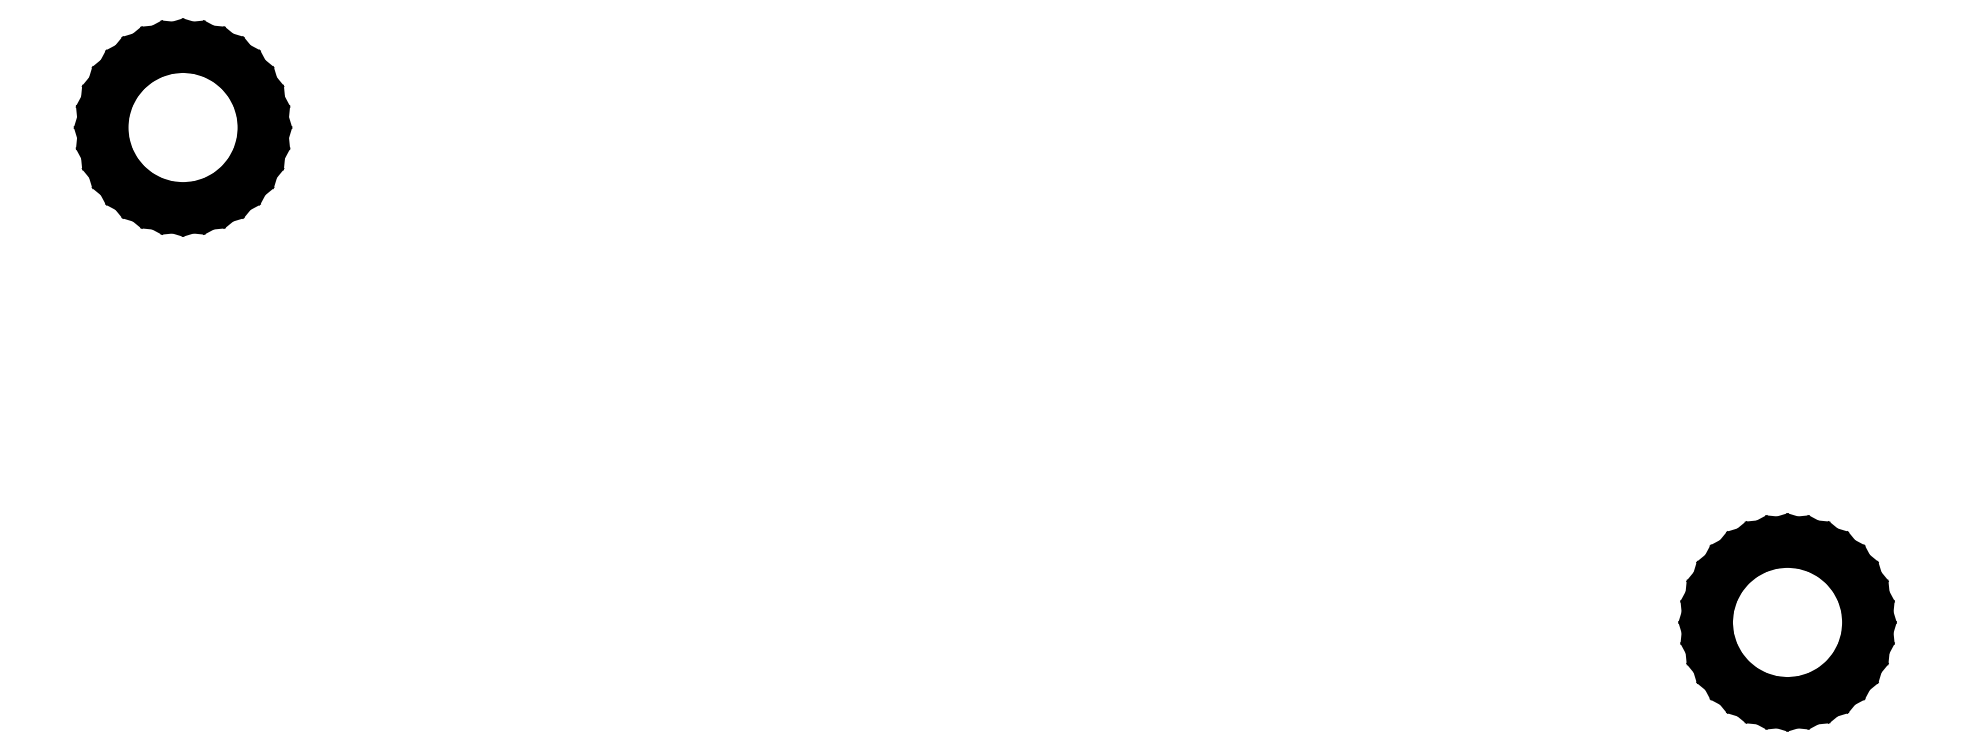
<metadata>
{"format":"dxf","ext":"dxf","renderer":"ezdxf+matplotlib","layout":"modelspace","background":"white","min_lineweight":24,"dpi":150}
</metadata>
<code>
0
SECTION
2
ENTITIES
0
LINE
8
0
10
-69.65
20
18.26
11
-69
21
18.46
0
LINE
8
0
10
-69
20
18.46
11
-68.39
21
18.78
0
LINE
8
0
10
-68.39
20
18.78
11
-67.86
21
19.22
0
LINE
8
0
10
-67.86
20
19.22
11
-67.43
21
19.75
0
LINE
8
0
10
-67.43
20
19.75
11
-67.1
21
20.35
0
LINE
8
0
10
-67.1
20
20.35
11
-66.9
21
21.01
0
LINE
8
0
10
-66.9
20
21.01
11
-66.84
21
21.69
0
LINE
8
0
10
-66.84
20
21.69
11
-66.9
21
22.38
0
LINE
8
0
10
-66.9
20
22.38
11
-67.1
21
23.03
0
LINE
8
0
10
-67.1
20
23.03
11
-67.43
21
23.64
0
LINE
8
0
10
-67.43
20
23.64
11
-67.86
21
24.17
0
LINE
8
0
10
-67.86
20
24.17
11
-68.39
21
24.6
0
LINE
8
0
10
-68.39
20
24.6
11
-69
21
24.93
0
LINE
8
0
10
-69
20
24.93
11
-69.65
21
25.13
0
LINE
8
0
10
-69.65
20
25.13
11
-70.34
21
25.19
0
LINE
8
0
10
-70.34
20
25.19
11
-71.02
21
25.13
0
LINE
8
0
10
-71.02
20
25.13
11
-71.68
21
24.93
0
LINE
8
0
10
-71.68
20
24.93
11
-72.28
21
24.6
0
LINE
8
0
10
-72.28
20
24.6
11
-72.81
21
24.17
0
LINE
8
0
10
-72.81
20
24.17
11
-73.25
21
23.64
0
LINE
8
0
10
-73.25
20
23.64
11
-73.57
21
23.03
0
LINE
8
0
10
-73.57
20
23.03
11
-73.77
21
22.38
0
LINE
8
0
10
-73.77
20
22.38
11
-73.84
21
21.69
0
LINE
8
0
10
-73.84
20
21.69
11
-73.77
21
21.01
0
LINE
8
0
10
-73.77
20
21.01
11
-73.57
21
20.35
0
LINE
8
0
10
-73.57
20
20.35
11
-73.25
21
19.75
0
LINE
8
0
10
-73.25
20
19.75
11
-72.81
21
19.22
0
LINE
8
0
10
-72.81
20
19.22
11
-72.28
21
18.78
0
LINE
8
0
10
-72.28
20
18.78
11
-71.68
21
18.46
0
LINE
8
0
10
-71.68
20
18.46
11
-71.02
21
18.26
0
LINE
8
0
10
-71.02
20
18.26
11
-70.34
21
18.19
0
LINE
8
0
10
-70.34
20
18.19
11
-69.65
21
18.26
0
LINE
8
0
10
0.6828
20
-3.433
11
1.339
21
-3.234
0
LINE
8
0
10
1.339
20
-3.234
11
1.944
21
-2.91
0
LINE
8
0
10
1.944
20
-2.91
11
2.475
21
-2.475
0
LINE
8
0
10
2.475
20
-2.475
11
2.91
21
-1.944
0
LINE
8
0
10
2.91
20
-1.944
11
3.234
21
-1.339
0
LINE
8
0
10
3.234
20
-1.339
11
3.433
21
-0.6828
0
LINE
8
0
10
3.433
20
-0.6828
11
3.5
21
0
0
LINE
8
0
10
3.5
20
0
11
3.433
21
0.6828
0
LINE
8
0
10
3.433
20
0.6828
11
3.234
21
1.339
0
LINE
8
0
10
3.234
20
1.339
11
2.91
21
1.944
0
LINE
8
0
10
2.91
20
1.944
11
2.475
21
2.475
0
LINE
8
0
10
2.475
20
2.475
11
1.944
21
2.91
0
LINE
8
0
10
1.944
20
2.91
11
1.339
21
3.234
0
LINE
8
0
10
1.339
20
3.234
11
0.6828
21
3.433
0
LINE
8
0
10
0.6828
20
3.433
11
0
21
3.5
0
LINE
8
0
10
0
20
3.5
11
-0.6828
21
3.433
0
LINE
8
0
10
-0.6828
20
3.433
11
-1.339
21
3.234
0
LINE
8
0
10
-1.339
20
3.234
11
-1.944
21
2.91
0
LINE
8
0
10
-1.944
20
2.91
11
-2.475
21
2.475
0
LINE
8
0
10
-2.475
20
2.475
11
-2.91
21
1.944
0
LINE
8
0
10
-2.91
20
1.944
11
-3.234
21
1.339
0
LINE
8
0
10
-3.234
20
1.339
11
-3.433
21
0.6828
0
LINE
8
0
10
-3.433
20
0.6828
11
-3.5
21
0
0
LINE
8
0
10
-3.5
20
0
11
-3.433
21
-0.6828
0
LINE
8
0
10
-3.433
20
-0.6828
11
-3.234
21
-1.339
0
LINE
8
0
10
-3.234
20
-1.339
11
-2.91
21
-1.944
0
LINE
8
0
10
-2.91
20
-1.944
11
-2.475
21
-2.475
0
LINE
8
0
10
-2.475
20
-2.475
11
-1.944
21
-2.91
0
LINE
8
0
10
-1.944
20
-2.91
11
-1.339
21
-3.234
0
LINE
8
0
10
-1.339
20
-3.234
11
-0.6828
21
-3.433
0
LINE
8
0
10
-0.6828
20
-3.433
11
0
21
-3.5
0
LINE
8
0
10
0
20
-3.5
11
0.6828
21
-3.433
0
ENDSEC
0
EOF

</code>
